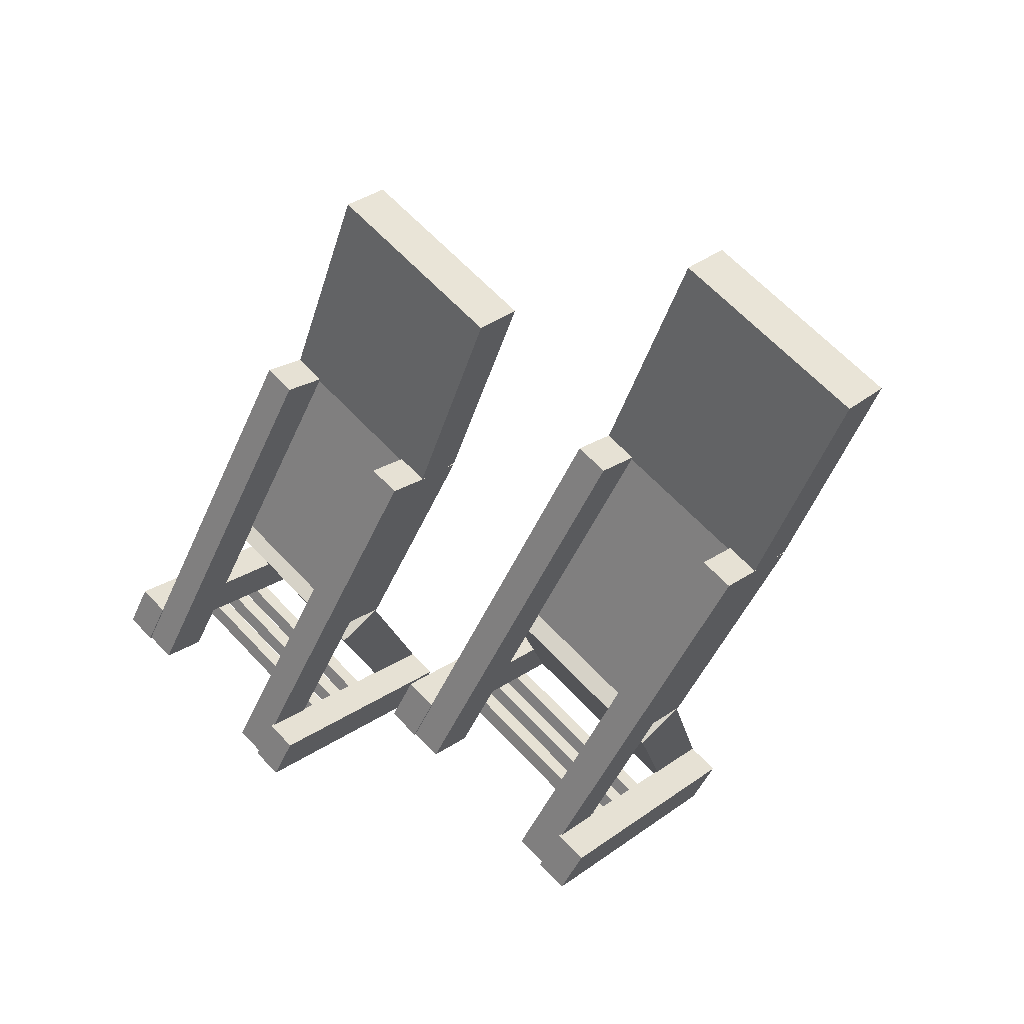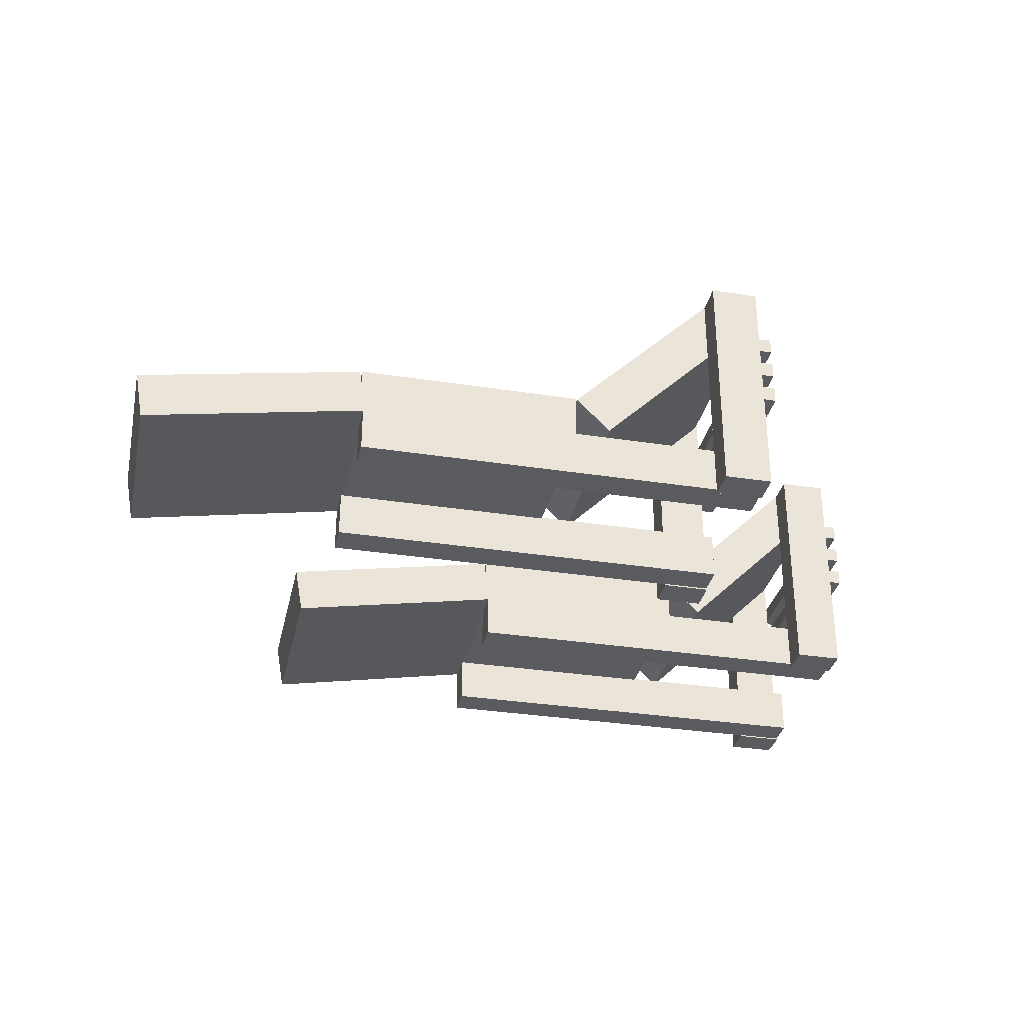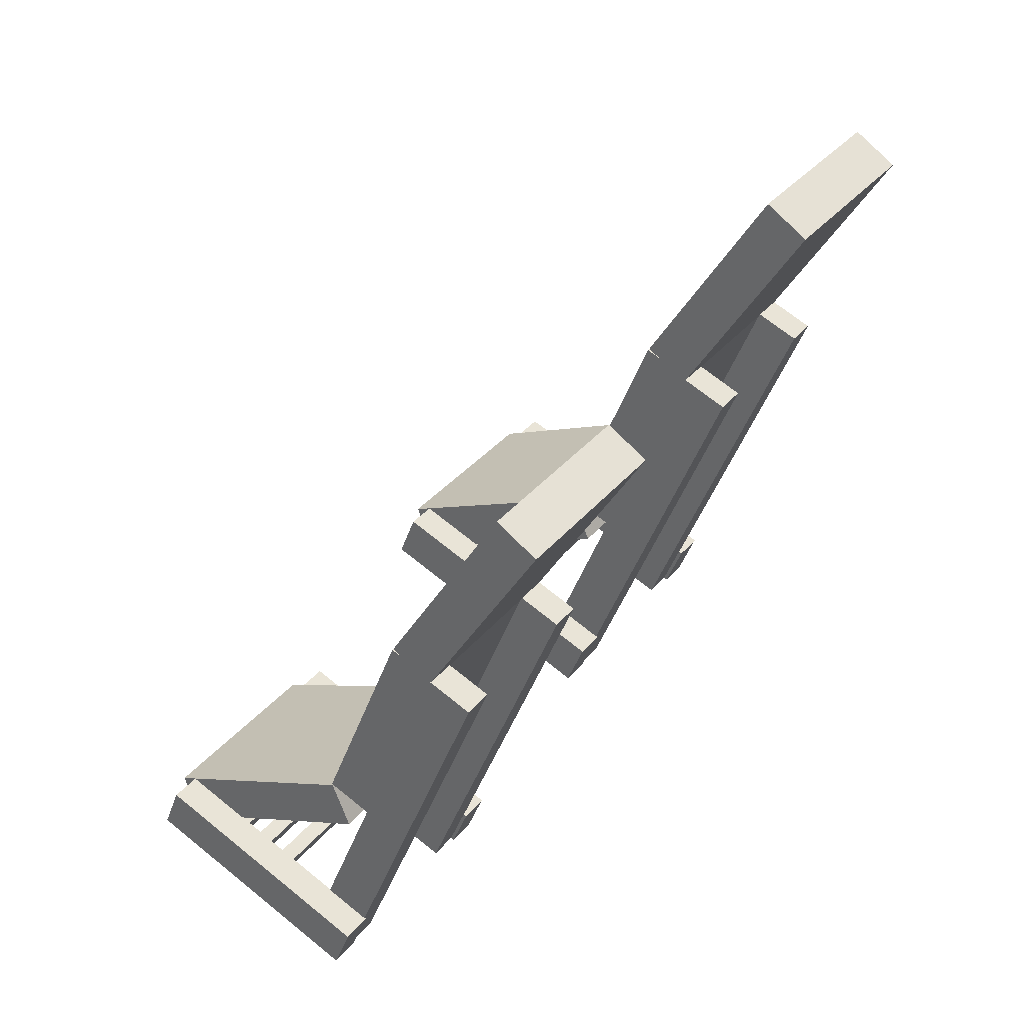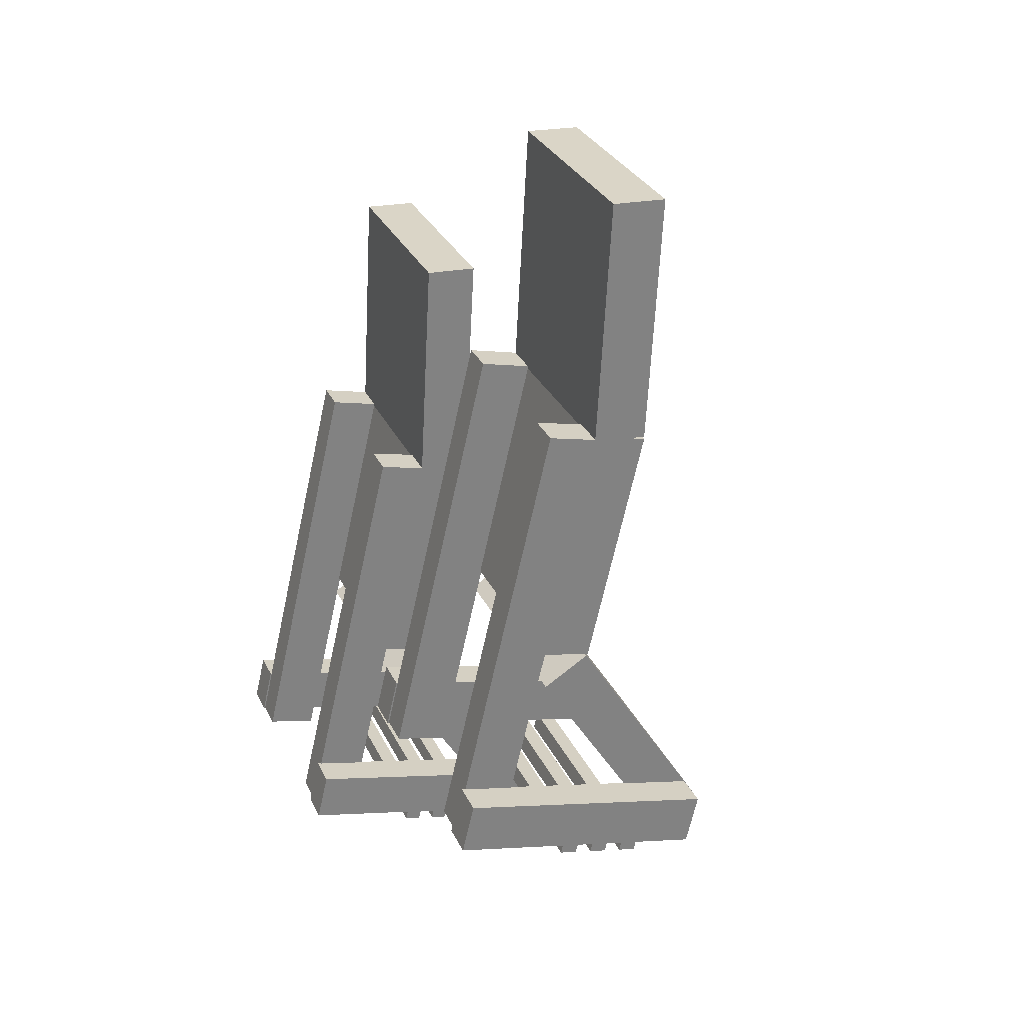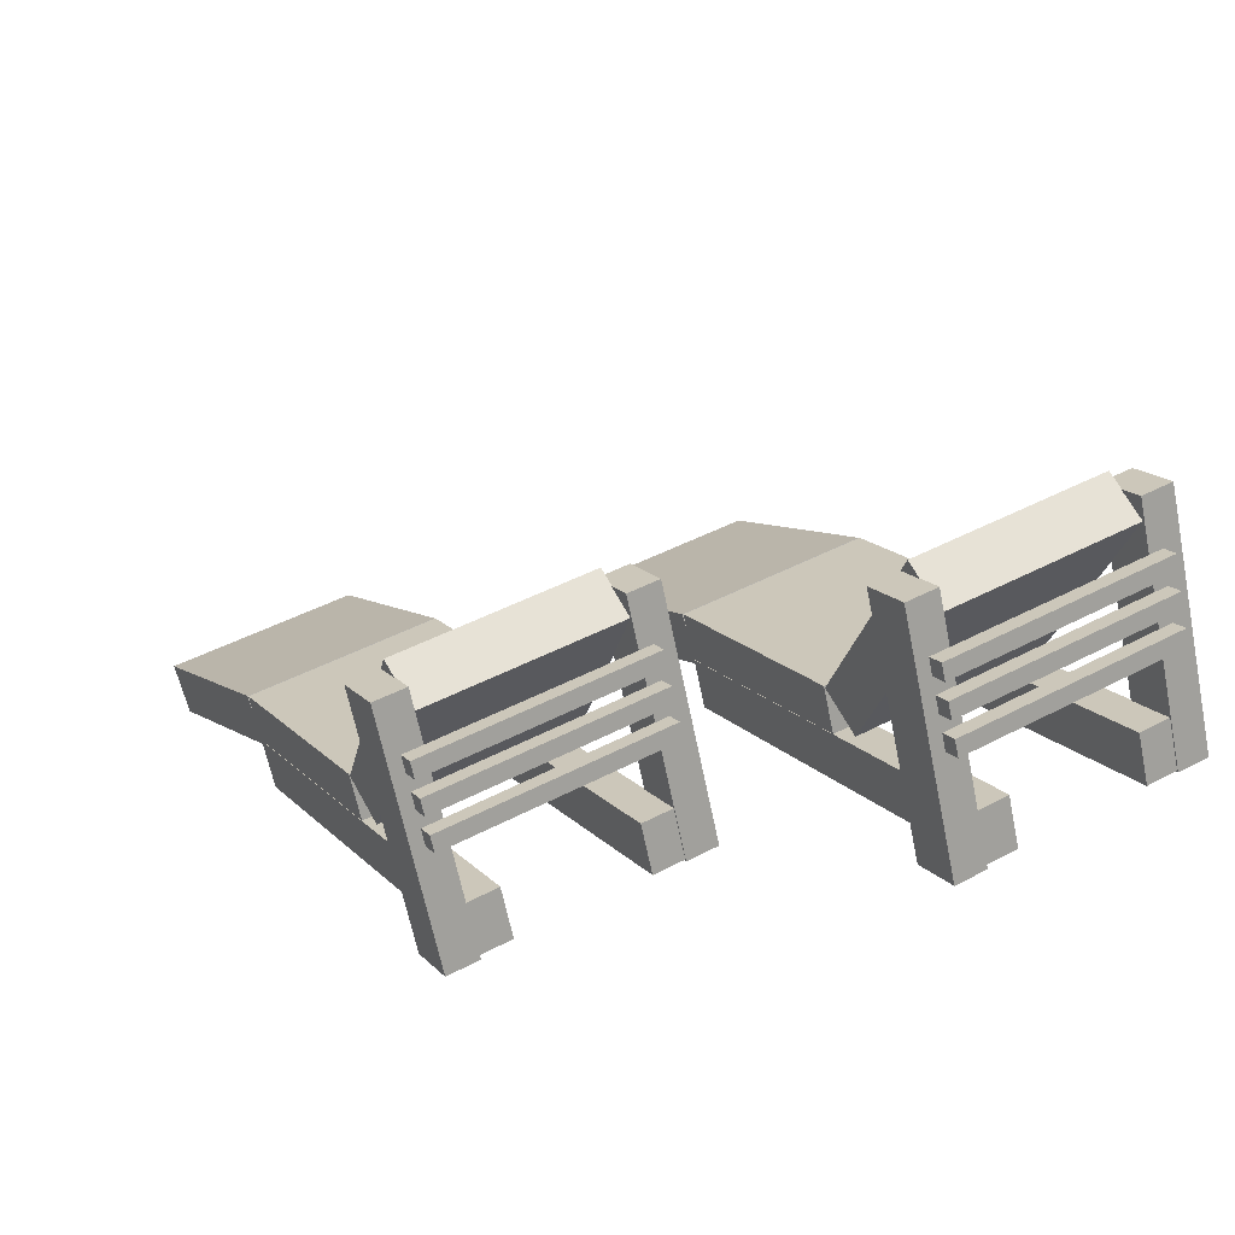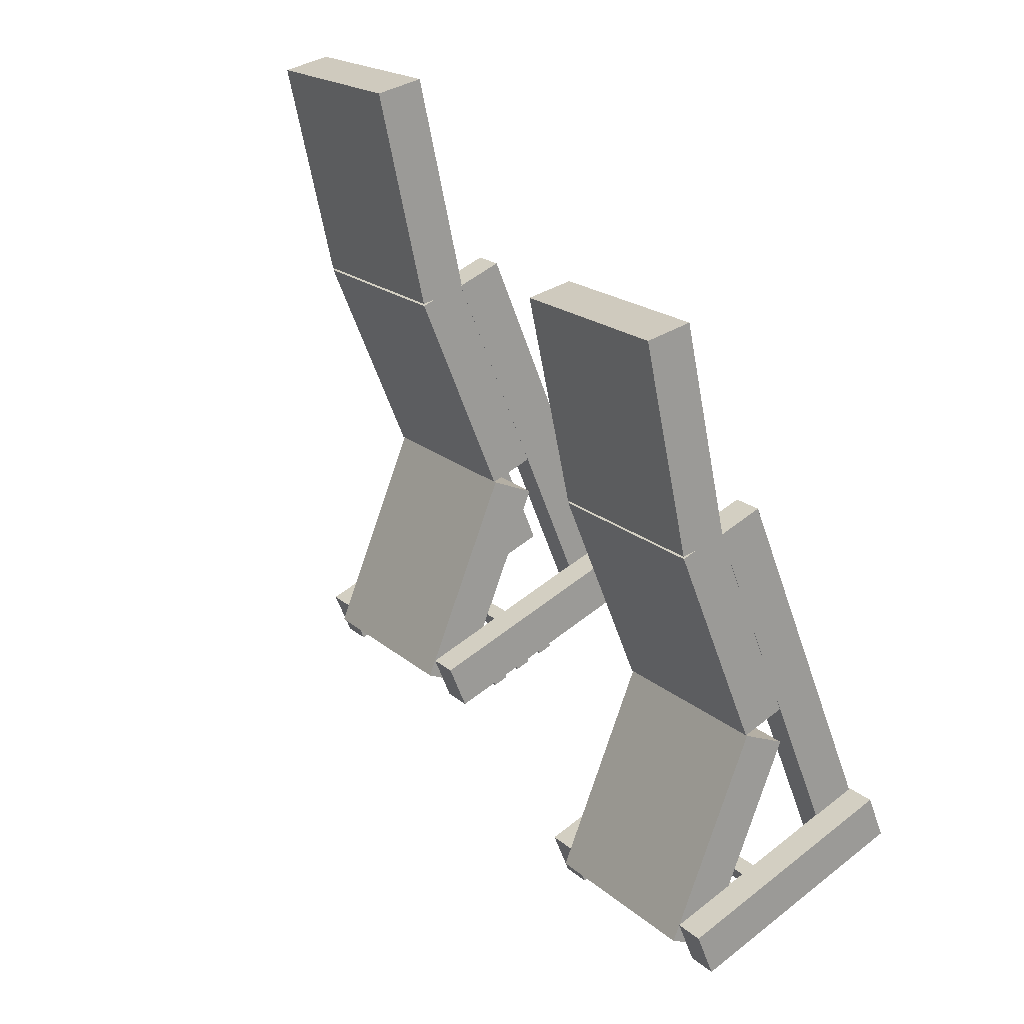
<metadata>
{"format":"obj","ext":"obj","renderer":"f3d","projection":"perspective","resolution":1024,"background":"white","views":[{"elev":21.0,"azim":37.9,"up":"+Z"},{"elev":-32.6,"azim":107.8,"up":"+Y"},{"elev":70.6,"azim":-51.2,"up":"+Z"},{"elev":-2.8,"azim":65.0,"up":"+Z"},{"elev":-65.8,"azim":-168.3,"up":"+Z"},{"elev":56.5,"azim":-129.5,"up":"+Z"}]}
</metadata>
<code>
g default
v 800.3 50.72 -667.2
v 836.7 50.72 -688.2
v 801.3 61.06 -665.6
v 837.6 61.06 -686.6
v 777.1 69.57 -707.4
v 813.5 69.57 -728.4
v 776.2 59.23 -708.9
v 812.6 59.23 -729.9
v 776.9 59.2 -707.8
v 813.2 59.2 -728.8
v 776.9 69.7 -707.8
v 813.2 69.7 -728.8
v 752.4 69.7 -750.3
v 788.7 69.7 -771.3
v 752.4 59.2 -750.3
v 788.7 59.2 -771.3
v 748.5 62.04 -756.9
v 784.9 62.04 -777.9
v 752.2 69.46 -750.5
v 788.6 69.46 -771.5
v 734.9 104.1 -780.5
v 771.3 104.1 -801.5
v 731.2 96.69 -787
v 767.5 96.69 -808
v 806.9 49.43 -725.9
v 813 49.43 -729.4
v 806.9 59.93 -725.9
v 813 59.93 -729.4
v 761.4 59.93 -804.7
v 767.5 59.93 -808.2
v 761.4 49.43 -804.7
v 767.5 49.43 -808.2
v 767.2 48.64 -808.3
v 773.3 48.64 -811.8
v 772.5 48.64 -799.2
v 778.5 48.64 -802.7
v 772.5 101.4 -799.2
v 778.5 101.4 -802.7
v 767.2 101.4 -808.3
v 773.3 101.4 -811.8
v 770.9 73.27 -810.7
v 769.1 73.27 -813.7
v 770.9 76.77 -810.7
v 769.1 76.77 -813.7
v 728.4 76.77 -786.2
v 726.7 76.77 -789.2
v 728.4 73.27 -786.2
v 726.7 73.27 -789.2
v 776.5 48.95 -708.3
v 782.6 48.95 -711.8
v 776.5 59.45 -708.3
v 782.6 59.45 -711.8
v 731 59.45 -787.1
v 737.1 59.45 -790.6
v 731 48.95 -787.1
v 737.1 48.95 -790.6
v 725 48.64 -783.9
v 731.1 48.64 -787.4
v 730.2 48.64 -774.8
v 736.3 48.64 -778.3
v 730.2 101.4 -774.8
v 736.3 101.4 -778.3
v 725 101.4 -783.9
v 731.1 101.4 -787.4
v 770.9 80.25 -810.7
v 769.1 80.25 -813.7
v 770.9 83.75 -810.7
v 769.1 83.75 -813.7
v 728.4 83.75 -786.2
v 726.7 83.75 -789.2
v 728.4 80.25 -786.2
v 726.7 80.25 -789.2
v 770.9 87.25 -810.7
v 769.1 87.25 -813.7
v 770.9 90.75 -810.7
v 769.1 90.75 -813.7
v 728.4 90.75 -786.2
v 726.7 90.75 -789.2
v 728.4 87.25 -786.2
v 726.7 87.25 -789.2
g pCube301
f 1 2 3
f 3 2 4
f 3 4 5
f 5 4 6
f 5 6 7
f 7 6 8
f 7 8 1
f 1 8 2
f 2 8 4
f 4 8 6
f 7 1 5
f 5 1 3
f 9 10 11
f 11 10 12
f 11 12 13
f 13 12 14
f 13 14 15
f 15 14 16
f 15 16 9
f 9 16 10
f 10 16 12
f 12 16 14
f 15 9 13
f 13 9 11
f 17 18 19
f 19 18 20
f 19 20 21
f 21 20 22
f 21 22 23
f 23 22 24
f 23 24 17
f 17 24 18
f 18 24 20
f 20 24 22
f 23 17 21
f 21 17 19
f 25 26 27
f 27 26 28
f 27 28 29
f 29 28 30
f 29 30 31
f 31 30 32
f 31 32 25
f 25 32 26
f 26 32 28
f 28 32 30
f 31 25 29
f 29 25 27
f 33 34 35
f 35 34 36
f 35 36 37
f 37 36 38
f 37 38 39
f 39 38 40
f 39 40 33
f 33 40 34
f 34 40 36
f 36 40 38
f 39 33 37
f 37 33 35
f 41 42 43
f 43 42 44
f 43 44 45
f 45 44 46
f 45 46 47
f 47 46 48
f 47 48 41
f 41 48 42
f 42 48 44
f 44 48 46
f 47 41 45
f 45 41 43
f 49 50 51
f 51 50 52
f 51 52 53
f 53 52 54
f 53 54 55
f 55 54 56
f 55 56 49
f 49 56 50
f 50 56 52
f 52 56 54
f 55 49 53
f 53 49 51
f 57 58 59
f 59 58 60
f 59 60 61
f 61 60 62
f 61 62 63
f 63 62 64
f 63 64 57
f 57 64 58
f 58 64 60
f 60 64 62
f 63 57 61
f 61 57 59
f 65 66 67
f 67 66 68
f 67 68 69
f 69 68 70
f 69 70 71
f 71 70 72
f 71 72 65
f 65 72 66
f 66 72 68
f 68 72 70
f 71 65 69
f 69 65 67
f 73 74 75
f 75 74 76
f 75 76 77
f 77 76 78
f 77 78 79
f 79 78 80
f 79 80 73
f 73 80 74
f 74 80 76
f 76 80 78
f 79 73 77
f 77 73 75
g default
v 713.2 50.72 -667.2
v 749.5 50.72 -688.2
v 714.1 61.06 -665.6
v 750.4 61.06 -686.6
v 689.9 69.57 -707.4
v 726.3 69.57 -728.4
v 689 59.23 -708.9
v 725.4 59.23 -729.9
v 689.7 59.2 -707.8
v 726 59.2 -728.8
v 689.7 69.7 -707.8
v 726 69.7 -728.8
v 665.2 69.7 -750.3
v 701.5 69.7 -771.3
v 665.2 59.2 -750.3
v 701.5 59.2 -771.3
v 661.3 62.04 -756.9
v 697.7 62.04 -777.9
v 665 69.46 -750.5
v 701.4 69.46 -771.5
v 647.7 104.1 -780.5
v 684.1 104.1 -801.5
v 644 96.69 -787
v 680.4 96.69 -808
v 719.8 49.43 -725.9
v 725.8 49.43 -729.4
v 719.8 59.93 -725.9
v 725.8 59.93 -729.4
v 674.3 59.93 -804.7
v 680.3 59.93 -808.2
v 674.3 49.43 -804.7
v 680.3 49.43 -808.2
v 680 48.64 -808.3
v 686.1 48.64 -811.8
v 685.3 48.64 -799.2
v 691.3 48.64 -802.7
v 685.3 101.4 -799.2
v 691.3 101.4 -802.7
v 680 101.4 -808.3
v 686.1 101.4 -811.8
v 683.7 73.27 -810.7
v 681.9 73.27 -813.7
v 683.7 76.77 -810.7
v 681.9 76.77 -813.7
v 641.3 76.77 -786.2
v 639.5 76.77 -789.2
v 641.3 73.27 -786.2
v 639.5 73.27 -789.2
v 689.3 48.95 -708.3
v 695.4 48.95 -711.8
v 689.3 59.45 -708.3
v 695.4 59.45 -711.8
v 643.8 59.45 -787.1
v 649.9 59.45 -790.6
v 643.8 48.95 -787.1
v 649.9 48.95 -790.6
v 637.8 48.64 -783.9
v 643.9 48.64 -787.4
v 643.1 48.64 -774.8
v 649.1 48.64 -778.3
v 643.1 101.4 -774.8
v 649.1 101.4 -778.3
v 637.8 101.4 -783.9
v 643.9 101.4 -787.4
v 683.7 80.25 -810.7
v 681.9 80.25 -813.7
v 683.7 83.75 -810.7
v 681.9 83.75 -813.7
v 641.3 83.75 -786.2
v 639.5 83.75 -789.2
v 641.3 80.25 -786.2
v 639.5 80.25 -789.2
v 683.7 87.25 -810.7
v 681.9 87.25 -813.7
v 683.7 90.75 -810.7
v 681.9 90.75 -813.7
v 641.3 90.75 -786.2
v 639.5 90.75 -789.2
v 641.3 87.25 -786.2
v 639.5 87.25 -789.2
g pCube302
f 81 82 83
f 83 82 84
f 83 84 85
f 85 84 86
f 85 86 87
f 87 86 88
f 87 88 81
f 81 88 82
f 82 88 84
f 84 88 86
f 87 81 85
f 85 81 83
f 89 90 91
f 91 90 92
f 91 92 93
f 93 92 94
f 93 94 95
f 95 94 96
f 95 96 89
f 89 96 90
f 90 96 92
f 92 96 94
f 95 89 93
f 93 89 91
f 97 98 99
f 99 98 100
f 99 100 101
f 101 100 102
f 101 102 103
f 103 102 104
f 103 104 97
f 97 104 98
f 98 104 100
f 100 104 102
f 103 97 101
f 101 97 99
f 105 106 107
f 107 106 108
f 107 108 109
f 109 108 110
f 109 110 111
f 111 110 112
f 111 112 105
f 105 112 106
f 106 112 108
f 108 112 110
f 111 105 109
f 109 105 107
f 113 114 115
f 115 114 116
f 115 116 117
f 117 116 118
f 117 118 119
f 119 118 120
f 119 120 113
f 113 120 114
f 114 120 116
f 116 120 118
f 119 113 117
f 117 113 115
f 121 122 123
f 123 122 124
f 123 124 125
f 125 124 126
f 125 126 127
f 127 126 128
f 127 128 121
f 121 128 122
f 122 128 124
f 124 128 126
f 127 121 125
f 125 121 123
f 129 130 131
f 131 130 132
f 131 132 133
f 133 132 134
f 133 134 135
f 135 134 136
f 135 136 129
f 129 136 130
f 130 136 132
f 132 136 134
f 135 129 133
f 133 129 131
f 137 138 139
f 139 138 140
f 139 140 141
f 141 140 142
f 141 142 143
f 143 142 144
f 143 144 137
f 137 144 138
f 138 144 140
f 140 144 142
f 143 137 141
f 141 137 139
f 145 146 147
f 147 146 148
f 147 148 149
f 149 148 150
f 149 150 151
f 151 150 152
f 151 152 145
f 145 152 146
f 146 152 148
f 148 152 150
f 151 145 149
f 149 145 147
f 153 154 155
f 155 154 156
f 155 156 157
f 157 156 158
f 157 158 159
f 159 158 160
f 159 160 153
f 153 160 154
f 154 160 156
f 156 160 158
f 159 153 157
f 157 153 155

</code>
